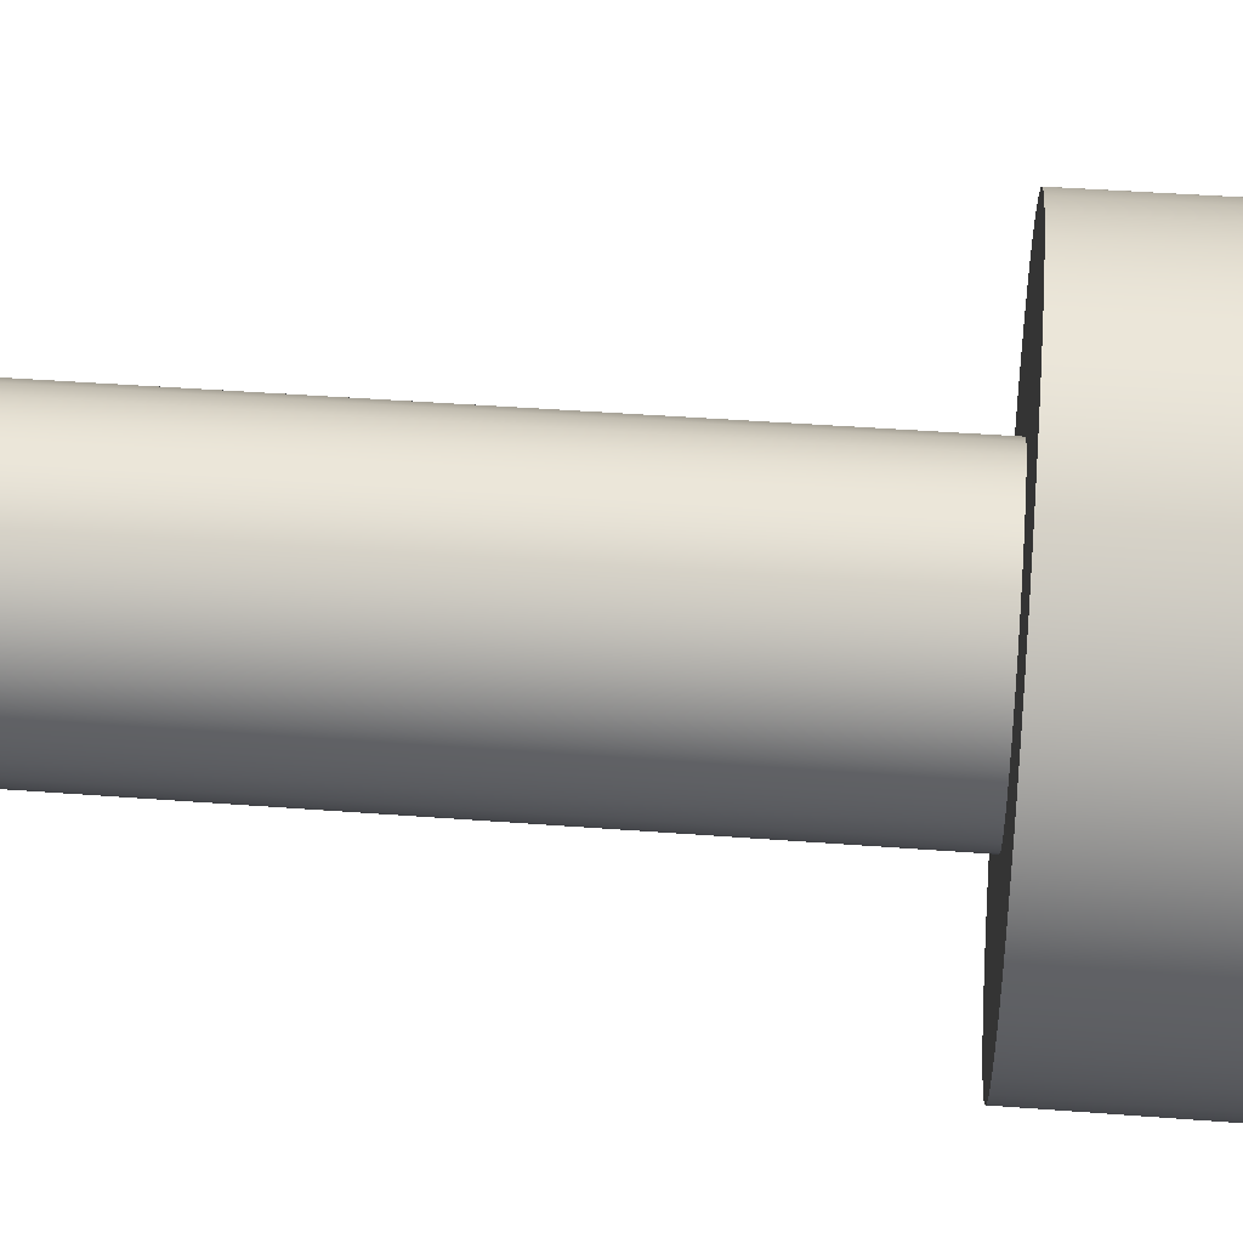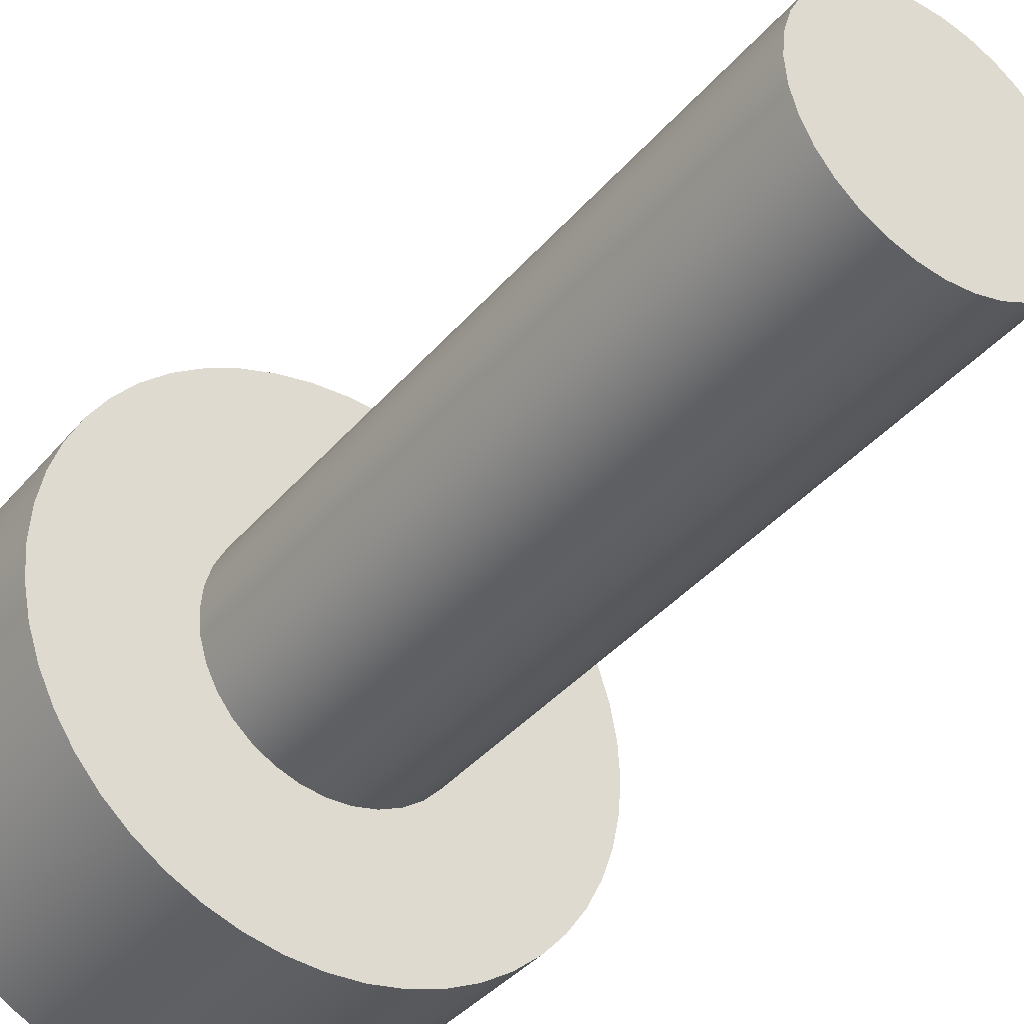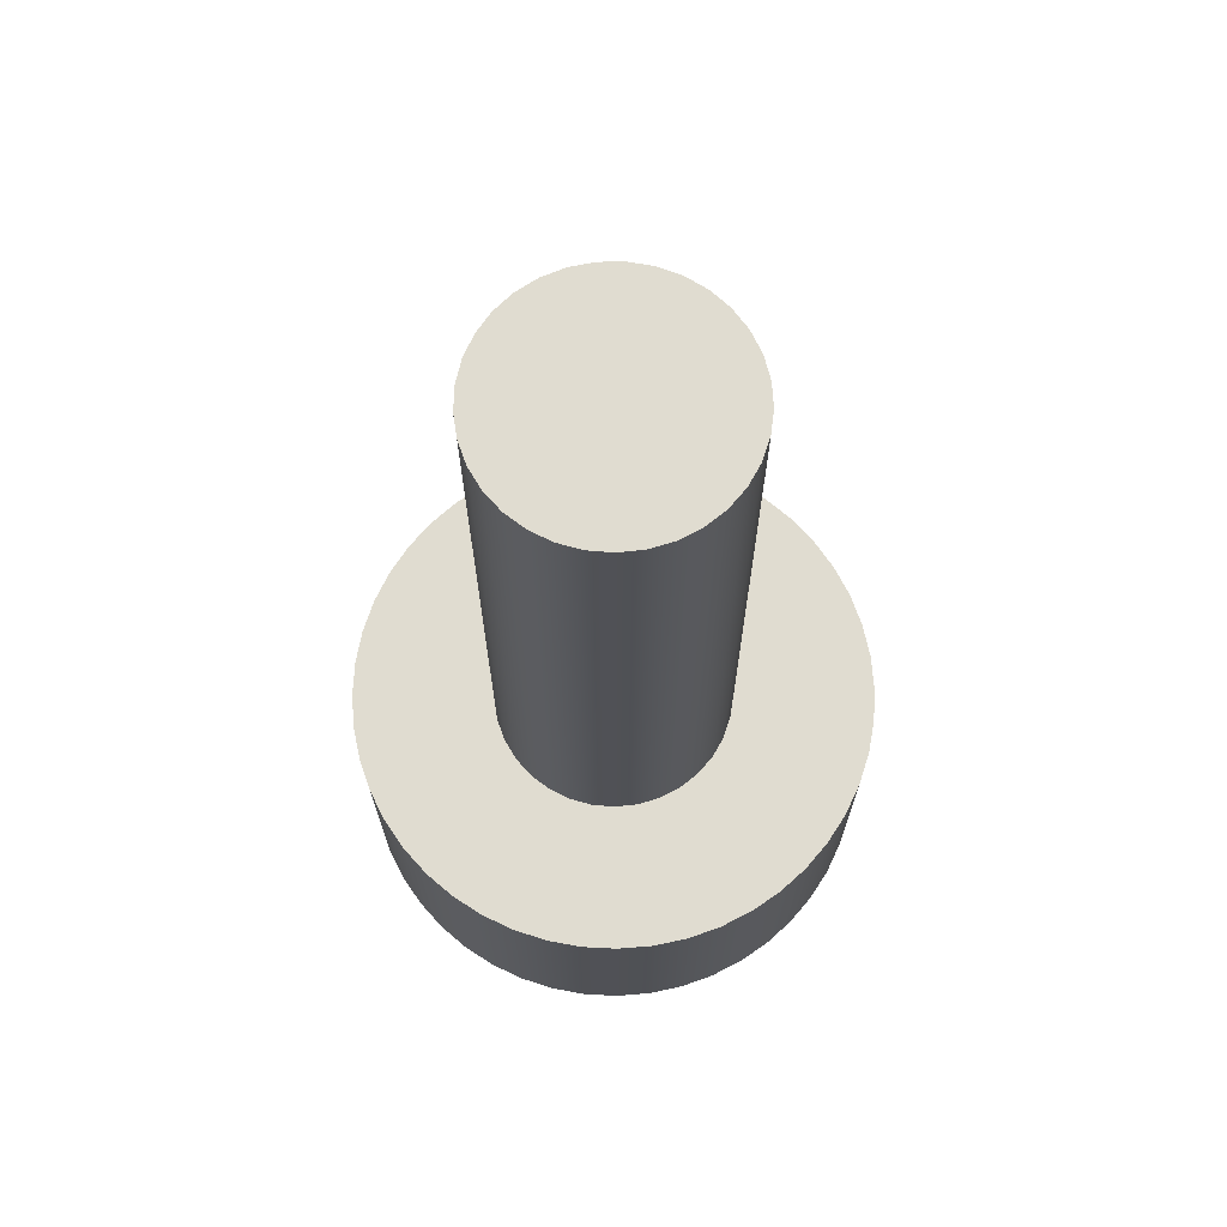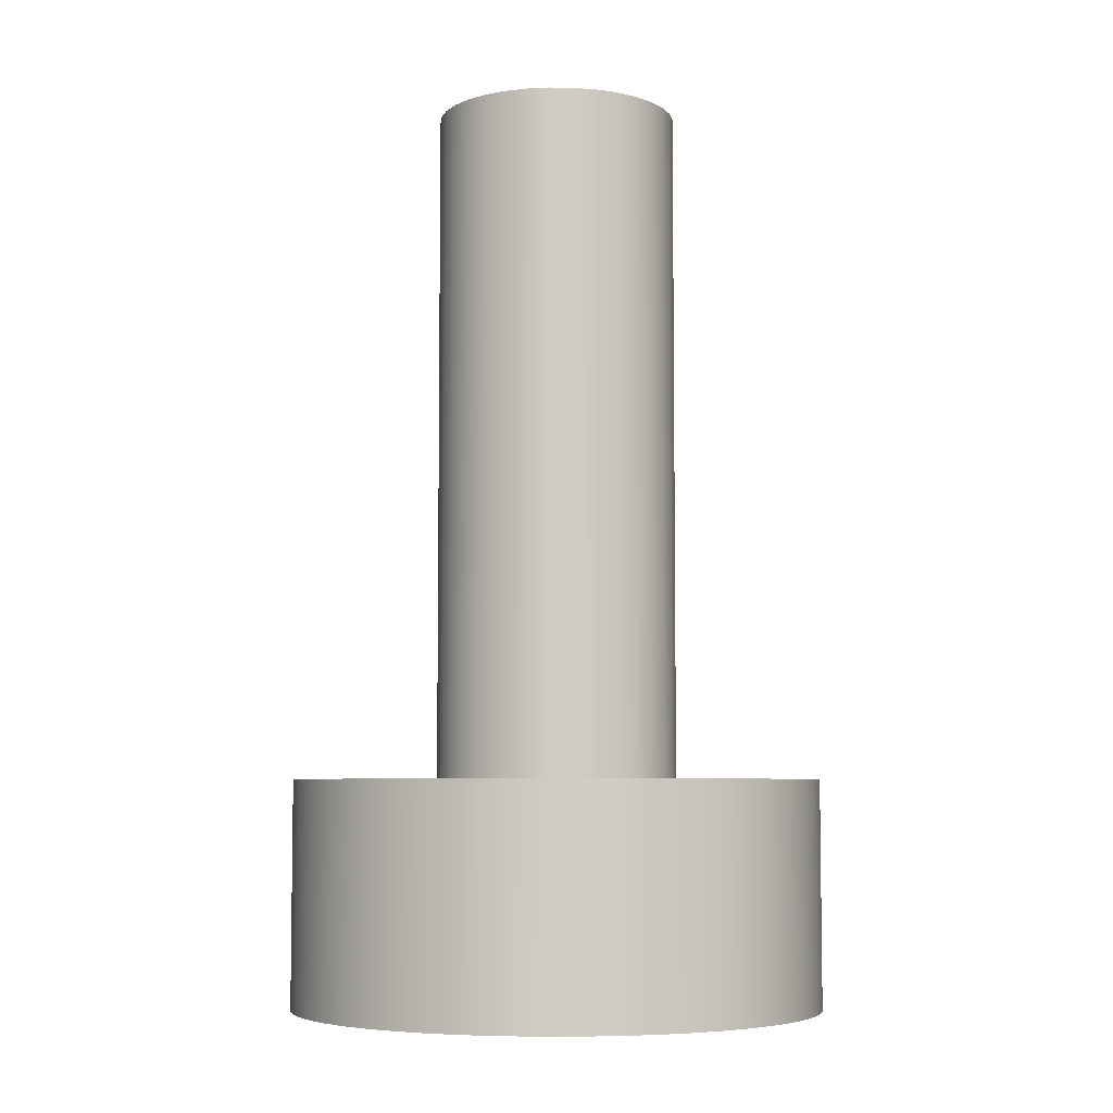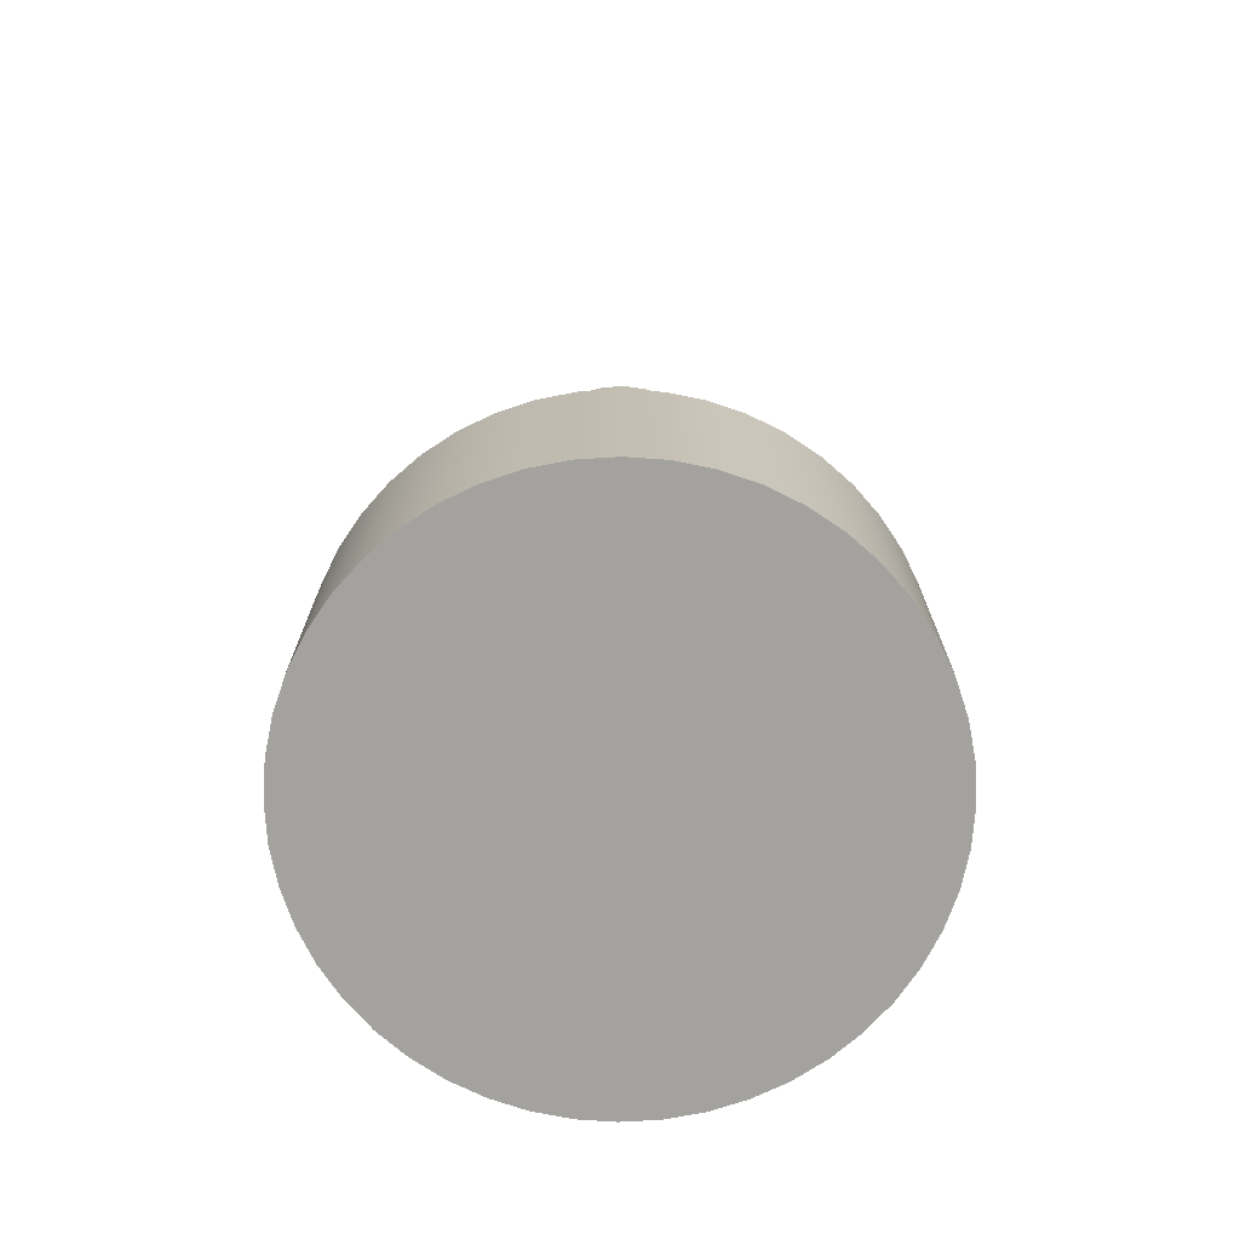
<metadata>
{"format":"obj","ext":"obj","renderer":"f3d","projection":"perspective","resolution":1024,"background":"white","views":[{"elev":40.6,"azim":-84.6,"up":"+Z"},{"elev":-38.4,"azim":144.8,"up":"+Z"},{"elev":69.6,"azim":-150.8,"up":"+Y"},{"elev":-6.0,"azim":-26.4,"up":"+Y"},{"elev":-72.5,"azim":142.2,"up":"+Y"}]}
</metadata>
<code>
v 0.08 0.6 -9.797e-18
v 0.07855 0.6 0.01514
v 0.07427 0.6 0.02973
v 0.0673 0.6 0.04325
v 0.0579 0.6 0.05521
v 0.0464 0.6 0.06517
v 0.03323 0.6 0.07277
v 0.01886 0.6 0.07774
v 0.003807 0.6 0.07991
v -0.01139 0.6 0.07919
v -0.02617 0.6 0.0756
v -0.04 0.6 0.06928
v -0.05239 0.6 0.06046
v -0.06288 0.6 0.04945
v -0.07111 0.6 0.03666
v -0.07676 0.6 0.02254
v -0.07964 0.6 0.007604
v -0.07964 0.6 -0.007604
v -0.07676 0.6 -0.02254
v -0.07111 0.6 -0.03666
v -0.06288 0.6 -0.04945
v -0.05239 0.6 -0.06046
v -0.04 0.6 -0.06928
v -0.02617 0.6 -0.0756
v -0.01139 0.6 -0.07919
v 0.003807 0.6 -0.07991
v 0.01886 0.6 -0.07774
v 0.03323 0.6 -0.07277
v 0.0464 0.6 -0.06517
v 0.0579 0.6 -0.05521
v 0.0673 0.6 -0.04325
v 0.07427 0.6 -0.02973
v 0.07855 0.6 -0.01514
v 0.08 0.15 -9.797e-18
v 0.07855 0.15 -0.01514
v 0.07427 0.15 -0.02973
v 0.0673 0.15 -0.04325
v 0.0579 0.15 -0.05521
v 0.0464 0.15 -0.06517
v 0.03323 0.15 -0.07277
v 0.01886 0.15 -0.07774
v 0.003807 0.15 -0.07991
v -0.01139 0.15 -0.07919
v -0.02617 0.15 -0.0756
v -0.04 0.15 -0.06928
v -0.05239 0.15 -0.06046
v -0.06288 0.15 -0.04945
v -0.07111 0.15 -0.03666
v -0.07676 0.15 -0.02254
v -0.07964 0.15 -0.007604
v -0.07964 0.15 0.007604
v -0.07676 0.15 0.02254
v -0.07111 0.15 0.03666
v -0.06288 0.15 0.04945
v -0.05239 0.15 0.06046
v -0.04 0.15 0.06928
v -0.02617 0.15 0.0756
v -0.01139 0.15 0.07919
v 0.003807 0.15 0.07991
v 0.01886 0.15 0.07774
v 0.03323 0.15 0.07277
v 0.0464 0.15 0.06517
v 0.0579 0.15 0.05521
v 0.0673 0.15 0.04325
v 0.07427 0.15 0.02973
v 0.07855 0.15 0.01514
v 0.08 0.15 -9.797e-18
v 0.08 0.6 -9.797e-18
v 0.08 0.6 -9.797e-18
v 0.07855 0.6 -0.01514
v 0.07427 0.6 -0.02973
v 0.0673 0.6 -0.04325
v 0.0579 0.6 -0.05521
v 0.0464 0.6 -0.06517
v 0.03323 0.6 -0.07277
v 0.01886 0.6 -0.07774
v 0.003807 0.6 -0.07991
v -0.01139 0.6 -0.07919
v -0.02617 0.6 -0.0756
v -0.04 0.6 -0.06928
v -0.05239 0.6 -0.06046
v -0.06288 0.6 -0.04945
v -0.07111 0.6 -0.03666
v -0.07676 0.6 -0.02254
v -0.07964 0.6 -0.007604
v -0.07964 0.6 0.007604
v -0.07676 0.6 0.02254
v -0.07111 0.6 0.03666
v -0.06288 0.6 0.04945
v -0.05239 0.6 0.06046
v -0.04 0.6 0.06928
v -0.02617 0.6 0.0756
v -0.01139 0.6 0.07919
v 0.003807 0.6 0.07991
v 0.01886 0.6 0.07774
v 0.03323 0.6 0.07277
v 0.0464 0.6 0.06517
v 0.0579 0.6 0.05521
v 0.0673 0.6 0.04325
v 0.07427 0.6 0.02973
v 0.07855 0.6 0.01514
v -0.175 0.15 2.143e-17
v -0.1735 0.15 -0.02284
v -0.169 0.15 -0.04529
v -0.1617 0.15 -0.06697
v -0.1516 0.15 -0.0875
v -0.1388 0.15 -0.1065
v -0.1237 0.15 -0.1237
v -0.1065 0.15 -0.1388
v -0.0875 0.15 -0.1516
v -0.06697 0.15 -0.1617
v -0.04529 0.15 -0.169
v -0.02284 0.15 -0.1735
v 1.072e-17 0.15 -0.175
v 0.02284 0.15 -0.1735
v 0.04529 0.15 -0.169
v 0.06697 0.15 -0.1617
v 0.0875 0.15 -0.1516
v 0.1065 0.15 -0.1388
v 0.1237 0.15 -0.1237
v 0.1388 0.15 -0.1065
v 0.1516 0.15 -0.0875
v 0.1617 0.15 -0.06697
v 0.169 0.15 -0.04529
v 0.1735 0.15 -0.02284
v 0.175 0.15 0
v 0.1735 0.15 0.02284
v 0.169 0.15 0.04529
v 0.1617 0.15 0.06697
v 0.1516 0.15 0.0875
v 0.1388 0.15 0.1065
v 0.1237 0.15 0.1237
v 0.1065 0.15 0.1388
v 0.0875 0.15 0.1516
v 0.06697 0.15 0.1617
v 0.04529 0.15 0.169
v 0.02284 0.15 0.1735
v 1.072e-17 0.15 0.175
v -0.02284 0.15 0.1735
v -0.04529 0.15 0.169
v -0.06697 0.15 0.1617
v -0.0875 0.15 0.1516
v -0.1065 0.15 0.1388
v -0.1237 0.15 0.1237
v -0.1388 0.15 0.1065
v -0.1516 0.15 0.0875
v -0.1617 0.15 0.06697
v -0.169 0.15 0.04529
v -0.1735 0.15 0.02284
v -0.175 0 2.143e-17
v -0.1735 0 0.02284
v -0.169 0 0.04529
v -0.1617 0 0.06697
v -0.1516 0 0.0875
v -0.1388 0 0.1065
v -0.1237 0 0.1237
v -0.1065 0 0.1388
v -0.0875 0 0.1516
v -0.06697 0 0.1617
v -0.04529 0 0.169
v -0.02284 0 0.1735
v 1.072e-17 0 0.175
v 0.02284 0 0.1735
v 0.04529 0 0.169
v 0.06697 0 0.1617
v 0.0875 0 0.1516
v 0.1065 0 0.1388
v 0.1237 0 0.1237
v 0.1388 0 0.1065
v 0.1516 0 0.0875
v 0.1617 0 0.06697
v 0.169 0 0.04529
v 0.1735 0 0.02284
v 0.175 0 0
v 0.1735 0 -0.02284
v 0.169 0 -0.04529
v 0.1617 0 -0.06697
v 0.1516 0 -0.0875
v 0.1388 0 -0.1065
v 0.1237 0 -0.1237
v 0.1065 0 -0.1388
v 0.0875 0 -0.1516
v 0.06697 0 -0.1617
v 0.04529 0 -0.169
v 0.02284 0 -0.1735
v 1.072e-17 0 -0.175
v -0.02284 0 -0.1735
v -0.04529 0 -0.169
v -0.06697 0 -0.1617
v -0.0875 0 -0.1516
v -0.1065 0 -0.1388
v -0.1237 0 -0.1237
v -0.1388 0 -0.1065
v -0.1516 0 -0.0875
v -0.1617 0 -0.06697
v -0.169 0 -0.04529
v -0.1735 0 -0.02284
v -0.175 0 2.143e-17
v -0.175 0.15 2.143e-17
v 0.08 0.15 -9.797e-18
v 0.07855 0.15 0.01514
v 0.07427 0.15 0.02973
v 0.0673 0.15 0.04325
v 0.0579 0.15 0.05521
v 0.0464 0.15 0.06517
v 0.03323 0.15 0.07277
v 0.01886 0.15 0.07774
v 0.003807 0.15 0.07991
v -0.01139 0.15 0.07919
v -0.02617 0.15 0.0756
v -0.04 0.15 0.06928
v -0.05239 0.15 0.06046
v -0.06288 0.15 0.04945
v -0.07111 0.15 0.03666
v -0.07676 0.15 0.02254
v -0.07964 0.15 0.007604
v -0.07964 0.15 -0.007604
v -0.07676 0.15 -0.02254
v -0.07111 0.15 -0.03666
v -0.06288 0.15 -0.04945
v -0.05239 0.15 -0.06046
v -0.04 0.15 -0.06928
v -0.02617 0.15 -0.0756
v -0.01139 0.15 -0.07919
v 0.003807 0.15 -0.07991
v 0.01886 0.15 -0.07774
v 0.03323 0.15 -0.07277
v 0.0464 0.15 -0.06517
v 0.0579 0.15 -0.05521
v 0.0673 0.15 -0.04325
v 0.07427 0.15 -0.02973
v 0.07855 0.15 -0.01514
v -0.175 0.15 2.143e-17
v -0.1735 0.15 0.02284
v -0.169 0.15 0.04529
v -0.1617 0.15 0.06697
v -0.1516 0.15 0.0875
v -0.1388 0.15 0.1065
v -0.1237 0.15 0.1237
v -0.1065 0.15 0.1388
v -0.0875 0.15 0.1516
v -0.06697 0.15 0.1617
v -0.04529 0.15 0.169
v -0.02284 0.15 0.1735
v 1.072e-17 0.15 0.175
v 0.02284 0.15 0.1735
v 0.04529 0.15 0.169
v 0.06697 0.15 0.1617
v 0.0875 0.15 0.1516
v 0.1065 0.15 0.1388
v 0.1237 0.15 0.1237
v 0.1388 0.15 0.1065
v 0.1516 0.15 0.0875
v 0.1617 0.15 0.06697
v 0.169 0.15 0.04529
v 0.1735 0.15 0.02284
v 0.175 0.15 0
v 0.1735 0.15 -0.02284
v 0.169 0.15 -0.04529
v 0.1617 0.15 -0.06697
v 0.1516 0.15 -0.0875
v 0.1388 0.15 -0.1065
v 0.1237 0.15 -0.1237
v 0.1065 0.15 -0.1388
v 0.0875 0.15 -0.1516
v 0.06697 0.15 -0.1617
v 0.04529 0.15 -0.169
v 0.02284 0.15 -0.1735
v 1.072e-17 0.15 -0.175
v -0.02284 0.15 -0.1735
v -0.04529 0.15 -0.169
v -0.06697 0.15 -0.1617
v -0.0875 0.15 -0.1516
v -0.1065 0.15 -0.1388
v -0.1237 0.15 -0.1237
v -0.1388 0.15 -0.1065
v -0.1516 0.15 -0.0875
v -0.1617 0.15 -0.06697
v -0.169 0.15 -0.04529
v -0.1735 0.15 -0.02284
v -0.175 0 2.143e-17
v -0.1735 0 -0.02284
v -0.169 0 -0.04529
v -0.1617 0 -0.06697
v -0.1516 0 -0.0875
v -0.1388 0 -0.1065
v -0.1237 0 -0.1237
v -0.1065 0 -0.1388
v -0.0875 0 -0.1516
v -0.06697 0 -0.1617
v -0.04529 0 -0.169
v -0.02284 0 -0.1735
v 1.072e-17 0 -0.175
v 0.02284 0 -0.1735
v 0.04529 0 -0.169
v 0.06697 0 -0.1617
v 0.0875 0 -0.1516
v 0.1065 0 -0.1388
v 0.1237 0 -0.1237
v 0.1388 0 -0.1065
v 0.1516 0 -0.0875
v 0.1617 0 -0.06697
v 0.169 0 -0.04529
v 0.1735 0 -0.02284
v 0.175 0 0
v 0.1735 0 0.02284
v 0.169 0 0.04529
v 0.1617 0 0.06697
v 0.1516 0 0.0875
v 0.1388 0 0.1065
v 0.1237 0 0.1237
v 0.1065 0 0.1388
v 0.0875 0 0.1516
v 0.06697 0 0.1617
v 0.04529 0 0.169
v 0.02284 0 0.1735
v 1.072e-17 0 0.175
v -0.02284 0 0.1735
v -0.04529 0 0.169
v -0.06697 0 0.1617
v -0.0875 0 0.1516
v -0.1065 0 0.1388
v -0.1237 0 0.1237
v -0.1388 0 0.1065
v -0.1516 0 0.0875
v -0.1617 0 0.06697
v -0.169 0 0.04529
v -0.1735 0 0.02284
g 86b30bc6-e2b6-11ea-bbdd-54bf646e7e1f
f 2 66 1
f 1 66 67
f 68 34 33
f 33 34 35
f 33 35 32
f 32 35 36
f 32 36 31
f 31 36 37
f 31 37 30
f 30 37 38
f 30 38 29
f 29 38 39
f 29 39 28
f 28 39 40
f 28 40 27
f 27 40 41
f 27 41 26
f 26 41 42
f 26 42 25
f 25 42 43
f 25 43 24
f 24 43 44
f 24 44 23
f 23 44 45
f 23 45 22
f 22 45 46
f 22 46 21
f 21 46 47
f 21 47 20
f 20 47 48
f 20 48 19
f 19 48 49
f 19 49 18
f 18 49 50
f 18 50 17
f 17 50 51
f 17 51 16
f 16 51 52
f 16 52 15
f 15 52 53
f 15 53 14
f 14 53 54
f 14 54 13
f 13 54 55
f 13 55 12
f 12 55 56
f 12 56 11
f 11 56 57
f 11 57 10
f 10 57 58
f 10 58 9
f 9 58 59
f 9 59 8
f 8 59 60
f 8 60 7
f 7 60 61
f 7 61 6
f 6 61 62
f 6 62 5
f 5 62 63
f 5 63 4
f 4 63 64
f 4 64 3
f 3 64 65
f 3 65 2
f 2 65 66
g 86b44446-e2b6-11ea-9307-54bf646e7e1f
f 70 85 69
f 69 85 86
f 69 86 101
f 101 86 87
f 101 87 100
f 100 87 88
f 100 88 99
f 99 88 89
f 99 89 98
f 98 89 90
f 98 90 97
f 97 90 91
f 97 91 96
f 96 91 92
f 96 92 95
f 95 92 93
f 95 93 94
f 85 70 84
f 84 70 71
f 84 71 83
f 83 71 72
f 83 72 82
f 82 72 73
f 82 73 81
f 81 73 74
f 81 74 80
f 80 74 75
f 80 75 79
f 79 75 76
f 79 76 78
f 78 76 77
g 866784ba-e2b6-11ea-b741-54bf646e7e1f
f 103 197 102
f 102 197 198
f 199 150 149
f 149 150 151
f 149 151 148
f 148 151 152
f 148 152 147
f 147 152 153
f 147 153 146
f 146 153 154
f 146 154 145
f 145 154 155
f 145 155 144
f 144 155 156
f 144 156 143
f 143 156 157
f 143 157 142
f 142 157 158
f 142 158 141
f 141 158 159
f 141 159 140
f 140 159 160
f 140 160 139
f 139 160 161
f 139 161 138
f 138 161 162
f 138 162 137
f 137 162 163
f 137 163 136
f 136 163 164
f 136 164 135
f 135 164 165
f 135 165 134
f 134 165 166
f 134 166 133
f 133 166 167
f 133 167 132
f 132 167 168
f 132 168 131
f 131 168 169
f 131 169 130
f 130 169 170
f 130 170 129
f 129 170 171
f 129 171 128
f 128 171 172
f 128 172 127
f 127 172 173
f 127 173 126
f 126 173 174
f 126 174 125
f 125 174 175
f 125 175 124
f 124 175 176
f 124 176 123
f 123 176 177
f 123 177 122
f 122 177 178
f 122 178 121
f 121 178 179
f 121 179 120
f 120 179 180
f 120 180 119
f 119 180 181
f 119 181 118
f 118 181 182
f 118 182 117
f 117 182 183
f 117 183 116
f 116 183 184
f 116 184 115
f 115 184 185
f 115 185 114
f 114 185 186
f 114 186 113
f 113 186 187
f 113 187 112
f 112 187 188
f 112 188 111
f 111 188 189
f 111 189 110
f 110 189 190
f 110 190 109
f 109 190 191
f 109 191 108
f 108 191 192
f 108 192 107
f 107 192 193
f 107 193 106
f 106 193 194
f 106 194 105
f 105 194 195
f 105 195 104
f 104 195 196
f 104 196 103
f 103 196 197
g 866847ee-e2b6-11ea-b616-54bf646e7e1f
f 201 256 200
f 200 256 257
f 200 257 258
f 256 201 255
f 255 201 202
f 255 202 254
f 254 202 253
f 253 202 203
f 253 203 252
f 252 203 204
f 252 204 251
f 251 204 250
f 250 204 205
f 250 205 249
f 249 205 206
f 249 206 248
f 248 206 207
f 248 207 247
f 247 207 246
f 246 207 208
f 246 208 245
f 245 208 209
f 245 209 244
f 244 209 243
f 243 209 210
f 243 210 242
f 242 210 211
f 242 211 241
f 241 211 240
f 240 211 212
f 240 212 239
f 239 212 213
f 239 213 238
f 238 213 237
f 237 213 214
f 237 214 236
f 236 214 215
f 236 215 235
f 235 215 234
f 234 215 216
f 234 216 233
f 233 216 217
f 233 217 280
f 280 217 218
f 280 218 279
f 279 218 278
f 278 218 219
f 278 219 277
f 277 219 220
f 277 220 276
f 276 220 275
f 275 220 221
f 275 221 274
f 274 221 222
f 274 222 273
f 273 222 272
f 272 222 223
f 272 223 271
f 271 223 224
f 271 224 270
f 270 224 269
f 269 224 225
f 269 225 268
f 268 225 226
f 268 226 267
f 267 226 266
f 266 226 227
f 266 227 265
f 265 227 228
f 265 228 264
f 264 228 229
f 264 229 263
f 263 229 262
f 262 229 230
f 262 230 261
f 261 230 231
f 261 231 260
f 260 231 259
f 259 231 232
f 259 232 258
f 258 232 200
g 86690b3a-e2b6-11ea-9b8a-54bf646e7e1f
f 282 304 281
f 281 304 305
f 281 305 328
f 328 305 306
f 328 306 327
f 327 306 307
f 327 307 326
f 326 307 308
f 326 308 325
f 325 308 309
f 325 309 324
f 324 309 310
f 324 310 323
f 323 310 311
f 323 311 322
f 322 311 312
f 322 312 321
f 321 312 313
f 321 313 320
f 320 313 314
f 320 314 319
f 319 314 315
f 319 315 318
f 318 315 316
f 318 316 317
f 304 282 303
f 303 282 283
f 303 283 302
f 302 283 284
f 302 284 301
f 301 284 285
f 301 285 300
f 300 285 286
f 300 286 299
f 299 286 287
f 299 287 298
f 298 287 288
f 298 288 297
f 297 288 289
f 297 289 296
f 296 289 290
f 296 290 295
f 295 290 291
f 295 291 294
f 294 291 292
f 294 292 293

</code>
